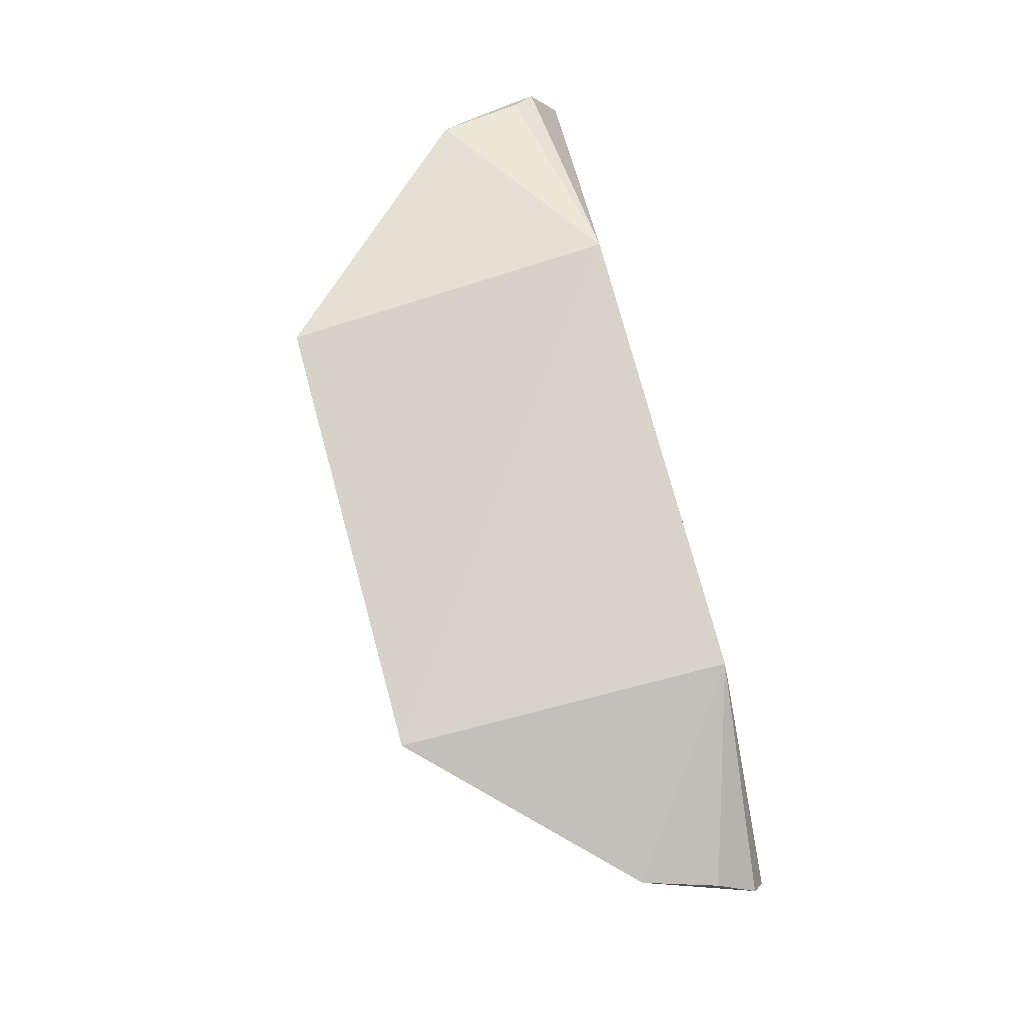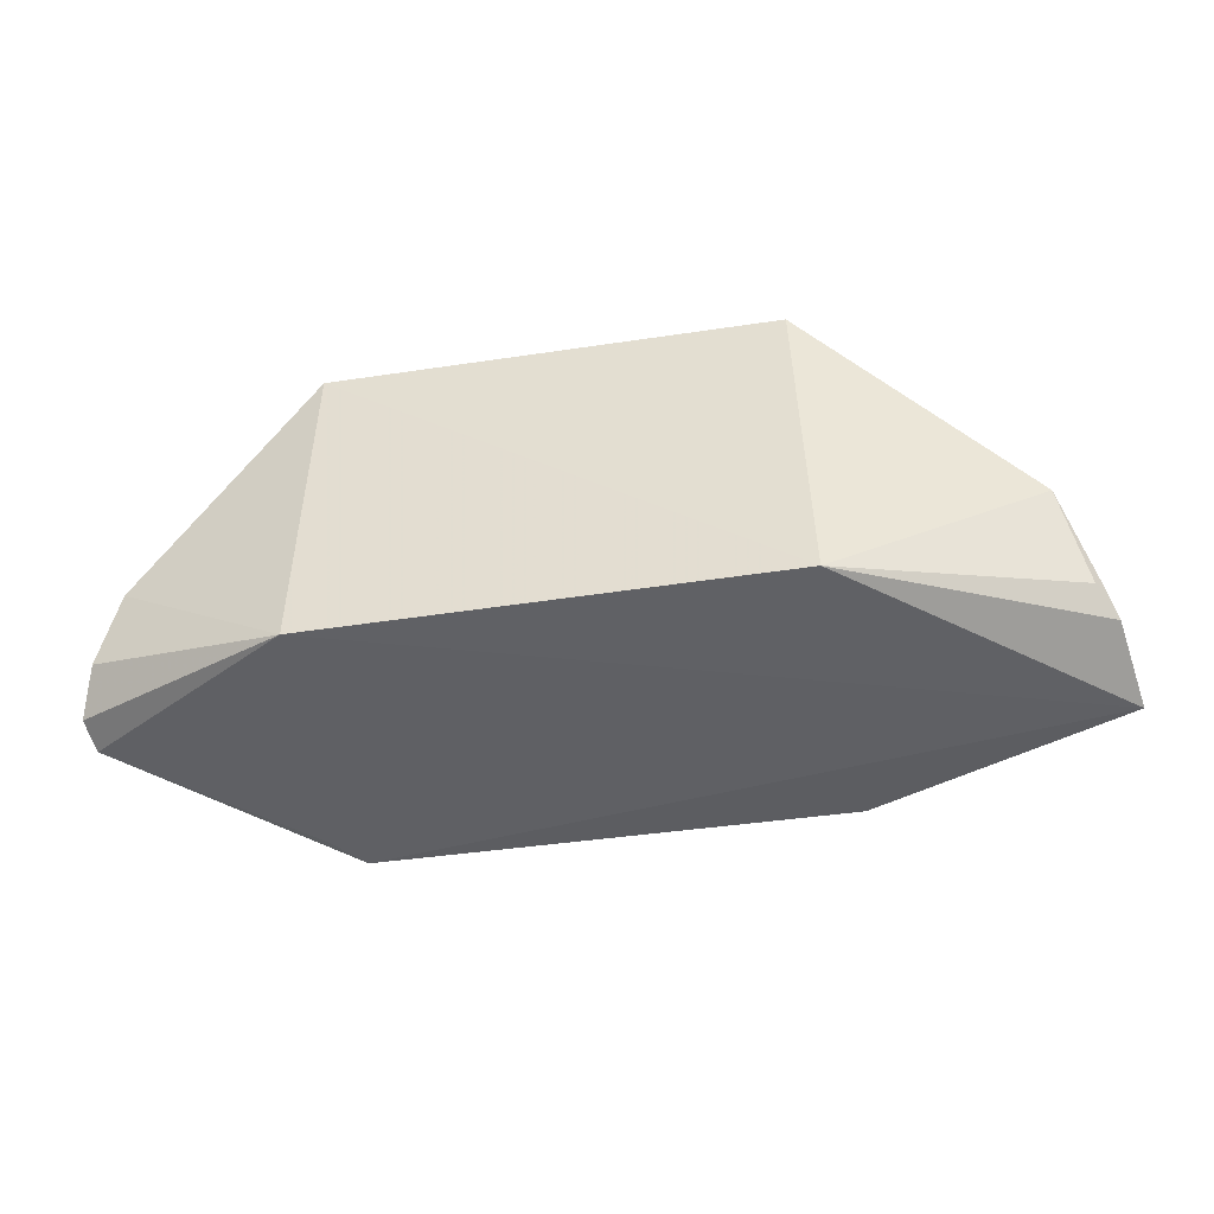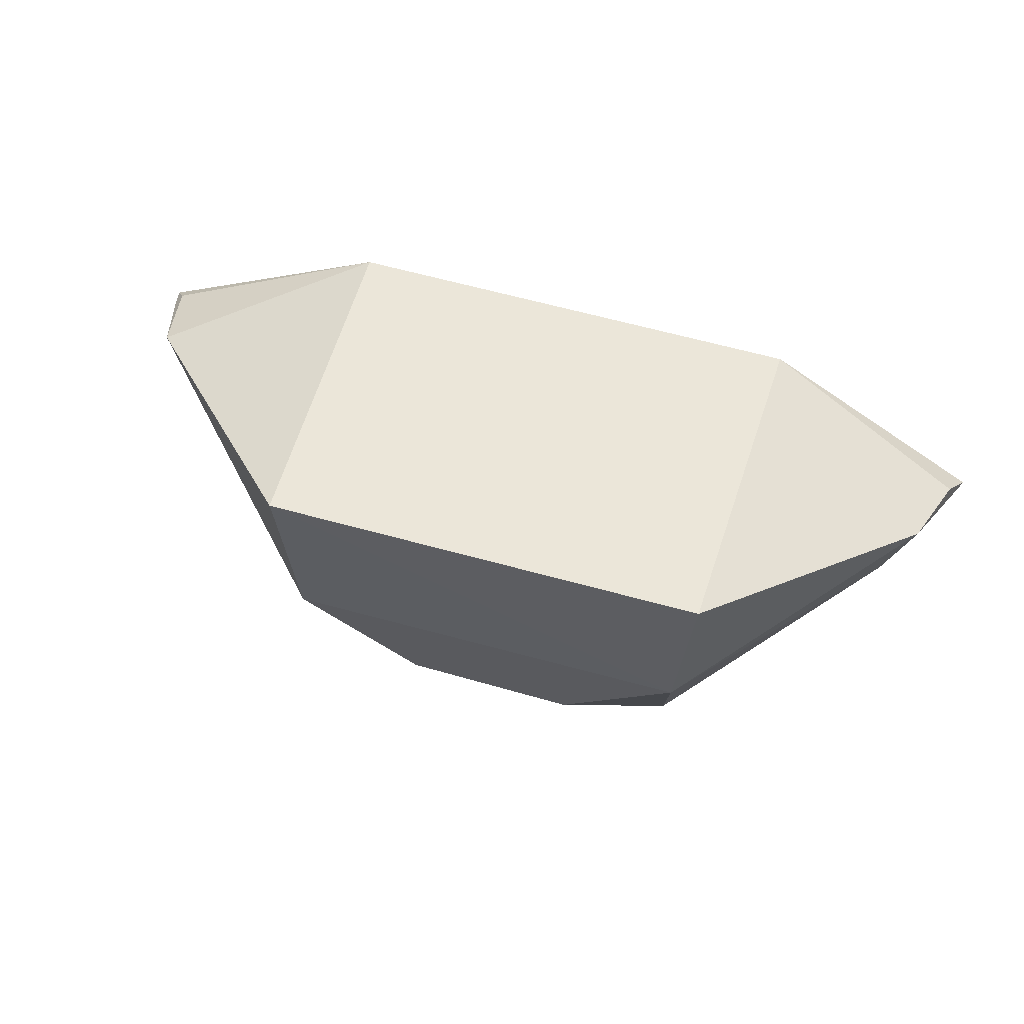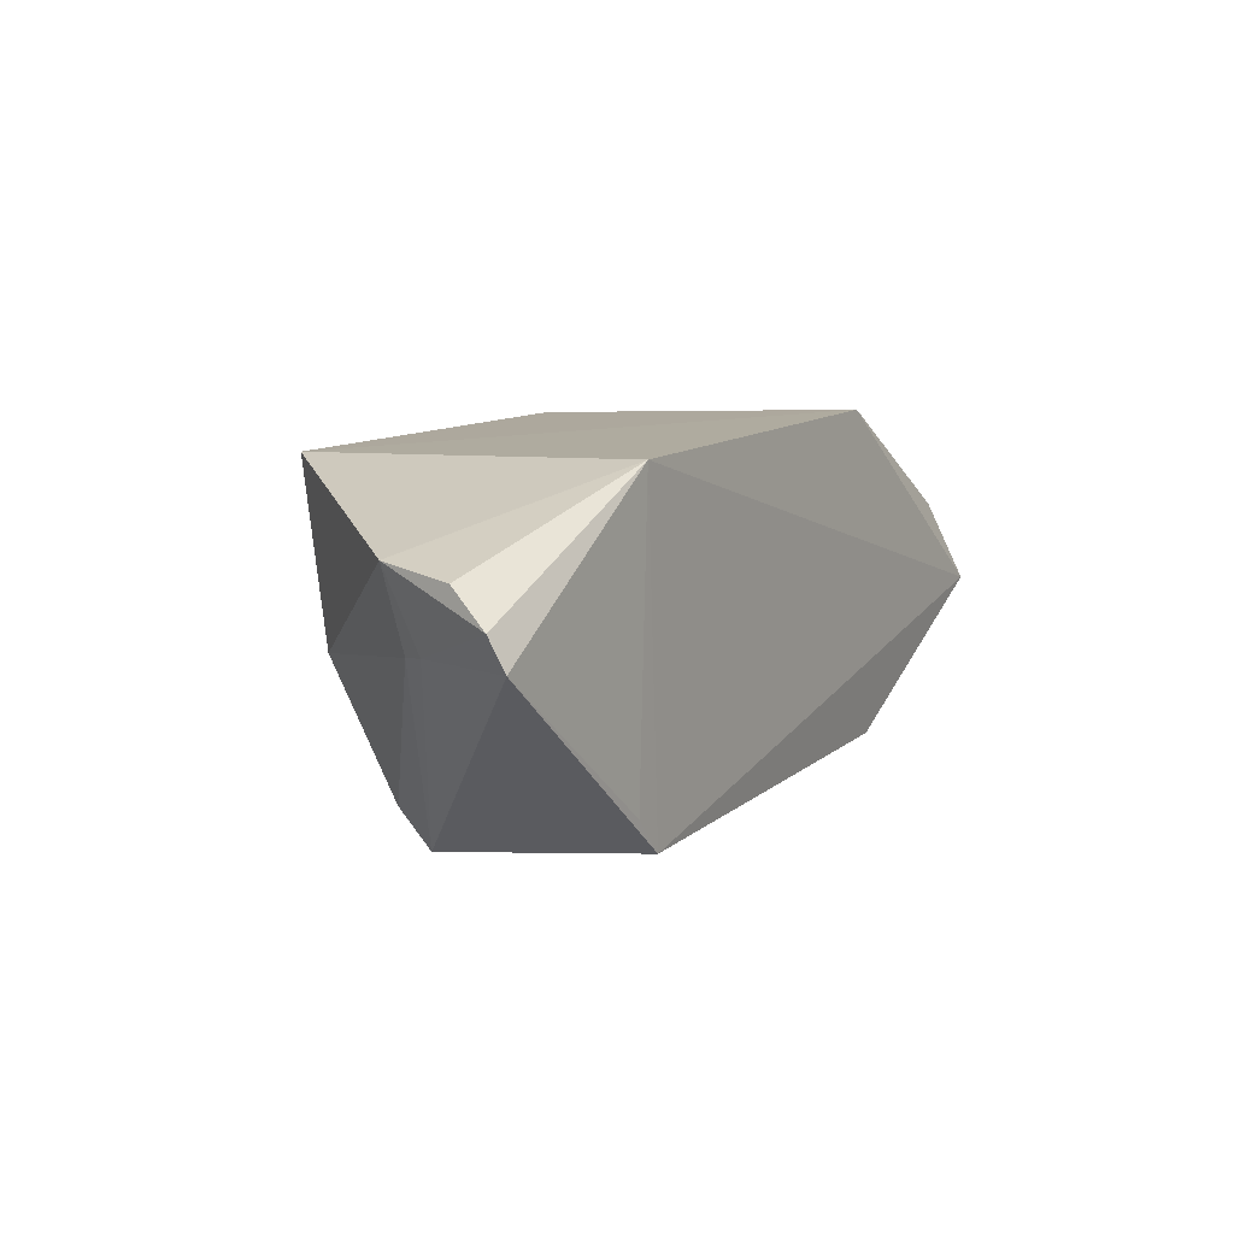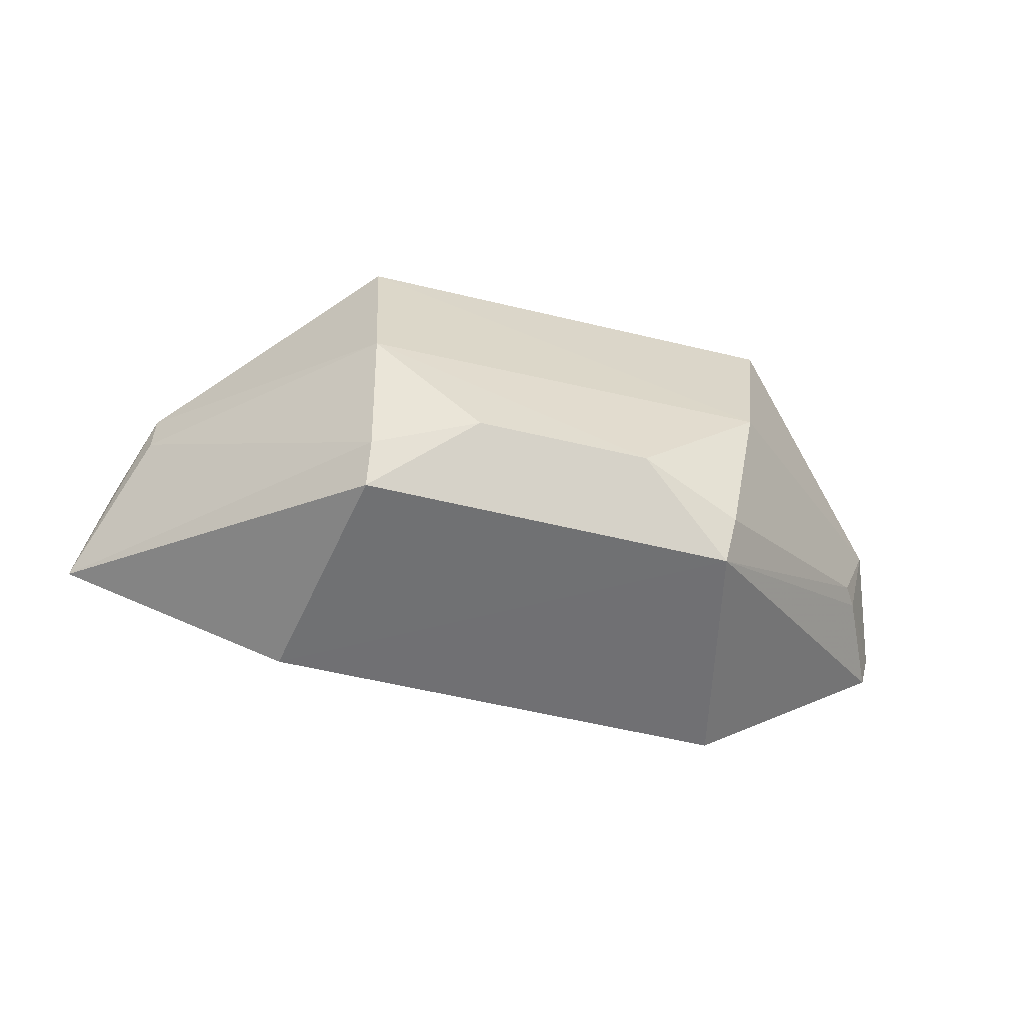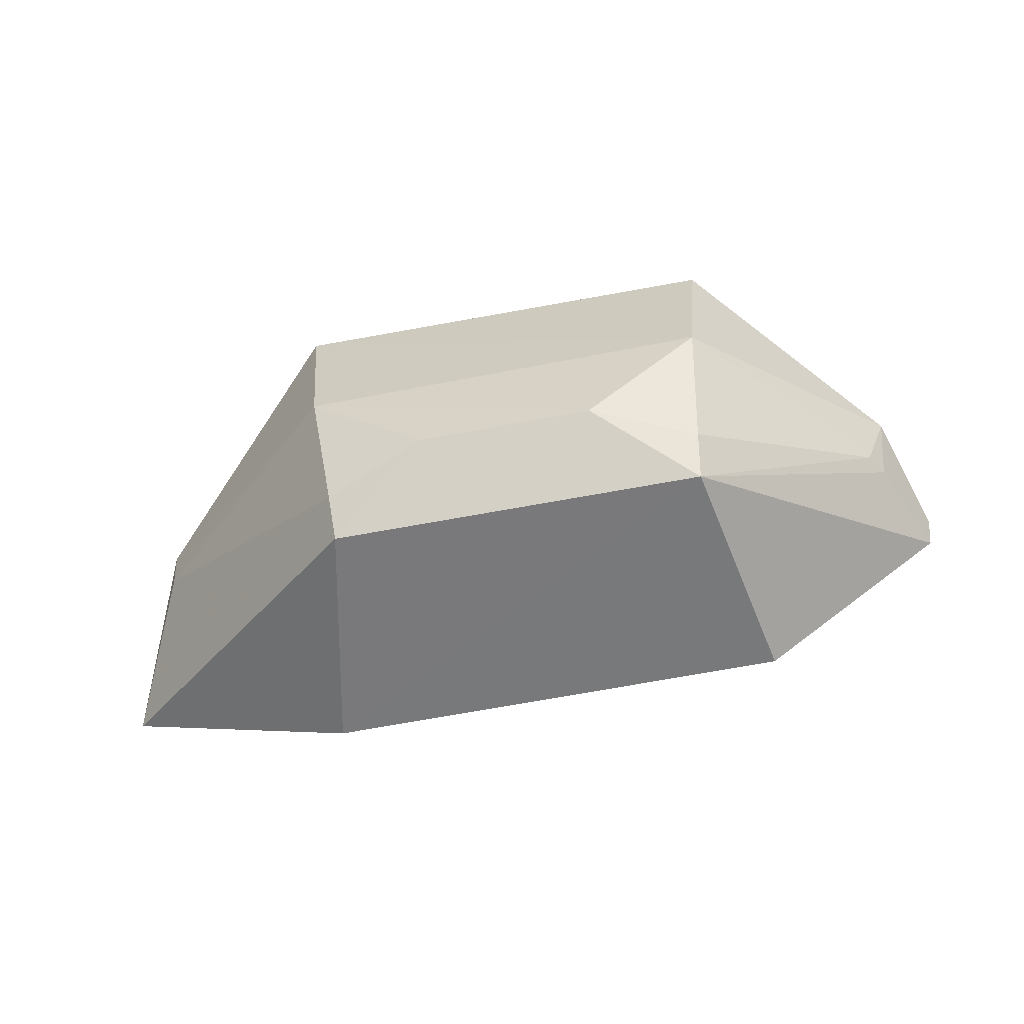
<metadata>
{"format":"obj","ext":"obj","renderer":"f3d","projection":"perspective","resolution":1024,"background":"white","views":[{"elev":75.5,"azim":74.9,"up":"+Y"},{"elev":-42.6,"azim":-169.6,"up":"+Z"},{"elev":54.1,"azim":17.3,"up":"+Y"},{"elev":10.4,"azim":116.5,"up":"+Y"},{"elev":-65.1,"azim":-13.2,"up":"+Y"},{"elev":-67.4,"azim":10.4,"up":"+Y"}]}
</metadata>
<code>
v 71.44 7.277 213.2
v 74.62 5.958 208.9
v 65 7.455 208.6
v 61.37 4.638 208.2
v 70.91 2.336 211.8
v 71.53 7.42 208.6
v 65.17 7.245 213.3
v 74.1 6.523 210.5
v 71.61 2.945 208.4
v 62.14 6.525 210.2
v 69.5 3.091 212.8
v 73.71 5.413 210.4
v 74.42 6.399 209.4
v 64.92 2.936 208.4
v 74.54 5.531 208.7
v 61.56 5.755 208.7
v 65.57 2.868 212.2
v 71.19 4.777 213.1
v 73.91 5.469 210.1
v 72.02 3.446 208.4
v 61.81 6.102 209
v 61.69 5.934 209
v 62.16 5.946 210.1
v 65.36 4.646 213.1
v 65.61 2.337 211.8
v 70.98 2.884 212.2
v 67.03 3.084 212.8
f 6 4 3
f 6 3 1
f 7 1 3
f 8 6 1
f 9 4 6
f 10 7 3
f 13 8 2
f 13 2 6
f 13 6 8
f 14 9 5
f 14 4 9
f 15 5 9
f 15 6 2
f 16 3 4
f 18 1 7
f 18 12 8
f 18 8 1
f 19 2 8
f 19 8 12
f 19 15 2
f 19 12 5
f 19 5 15
f 20 15 9
f 20 9 6
f 20 6 15
f 21 10 3
f 21 3 16
f 22 16 4
f 22 4 10
f 22 21 16
f 22 10 21
f 23 10 4
f 23 4 17
f 24 23 17
f 24 7 10
f 24 10 23
f 24 18 7
f 24 11 18
f 25 17 4
f 25 4 14
f 25 14 5
f 26 18 11
f 26 11 5
f 26 5 12
f 26 12 18
f 27 24 17
f 27 11 24
f 27 17 25
f 27 25 5
f 27 5 11

</code>
